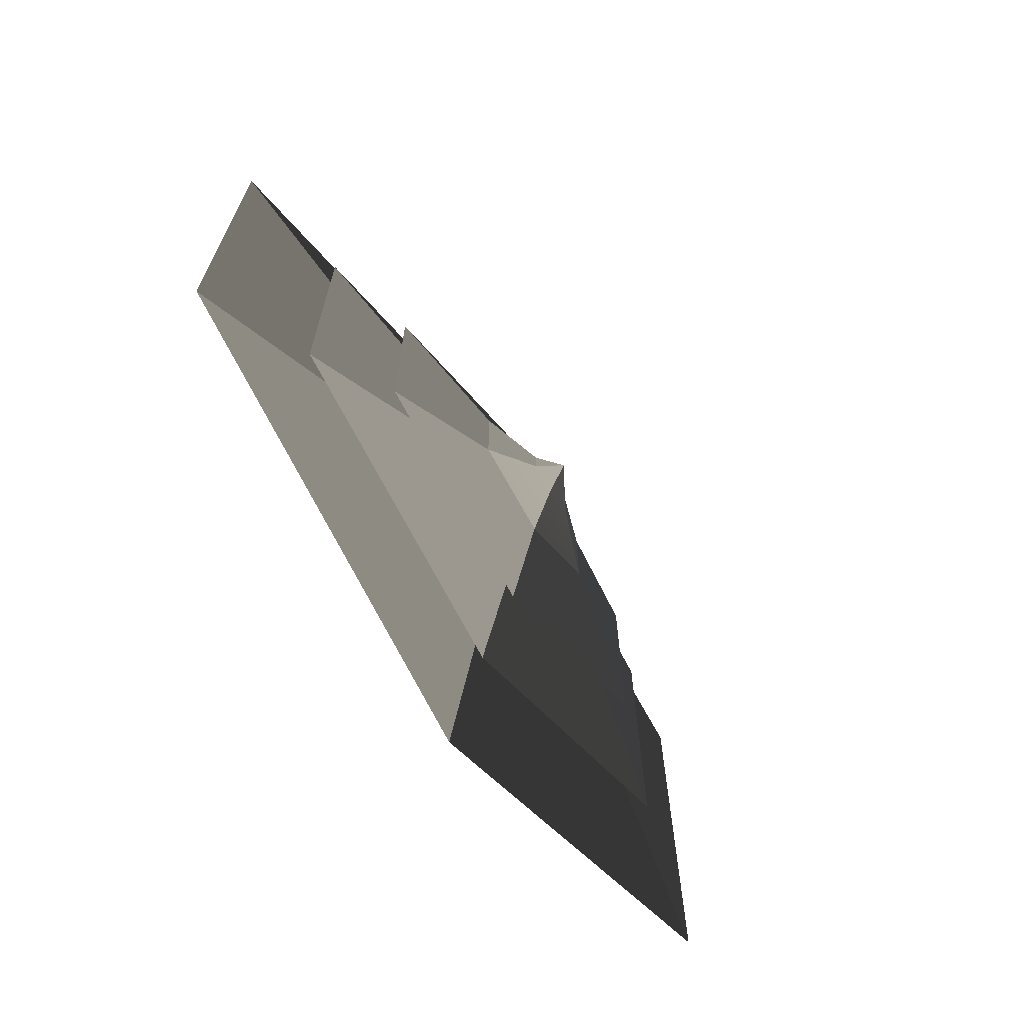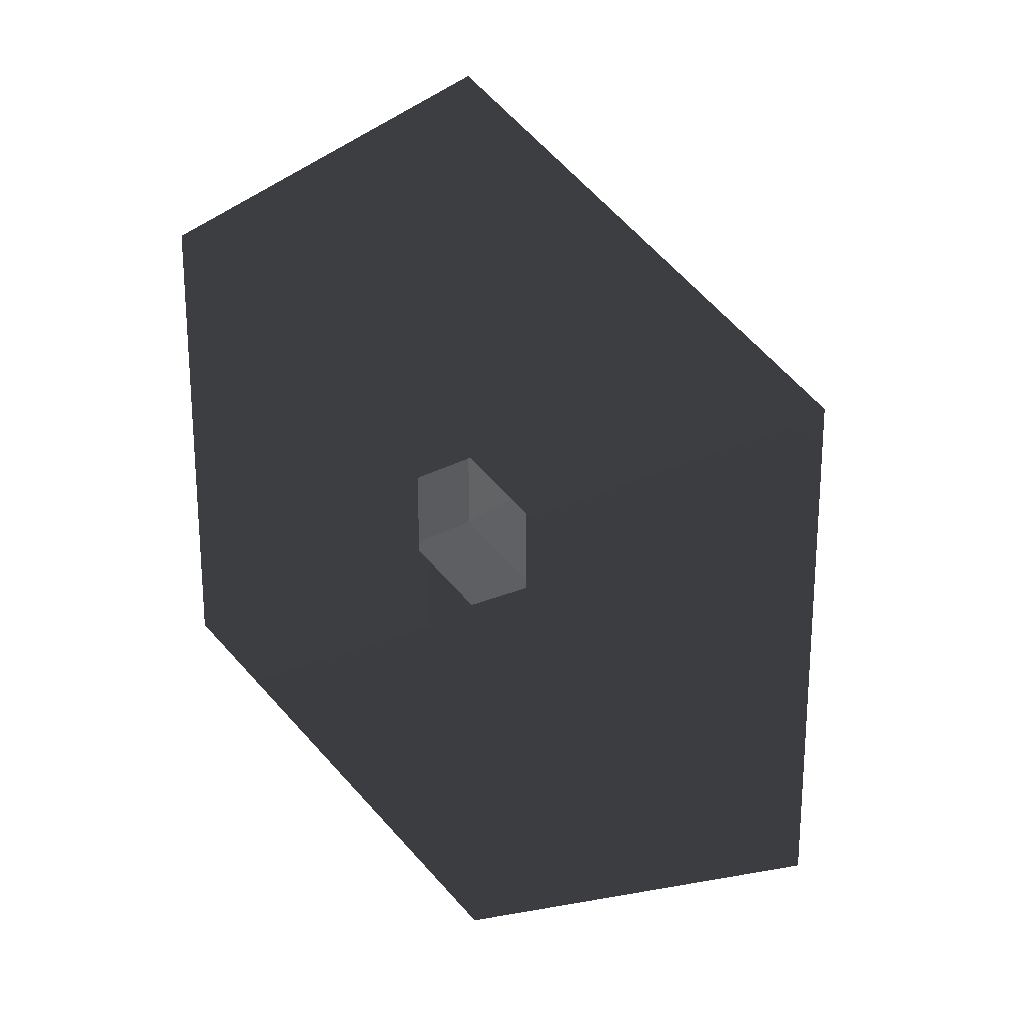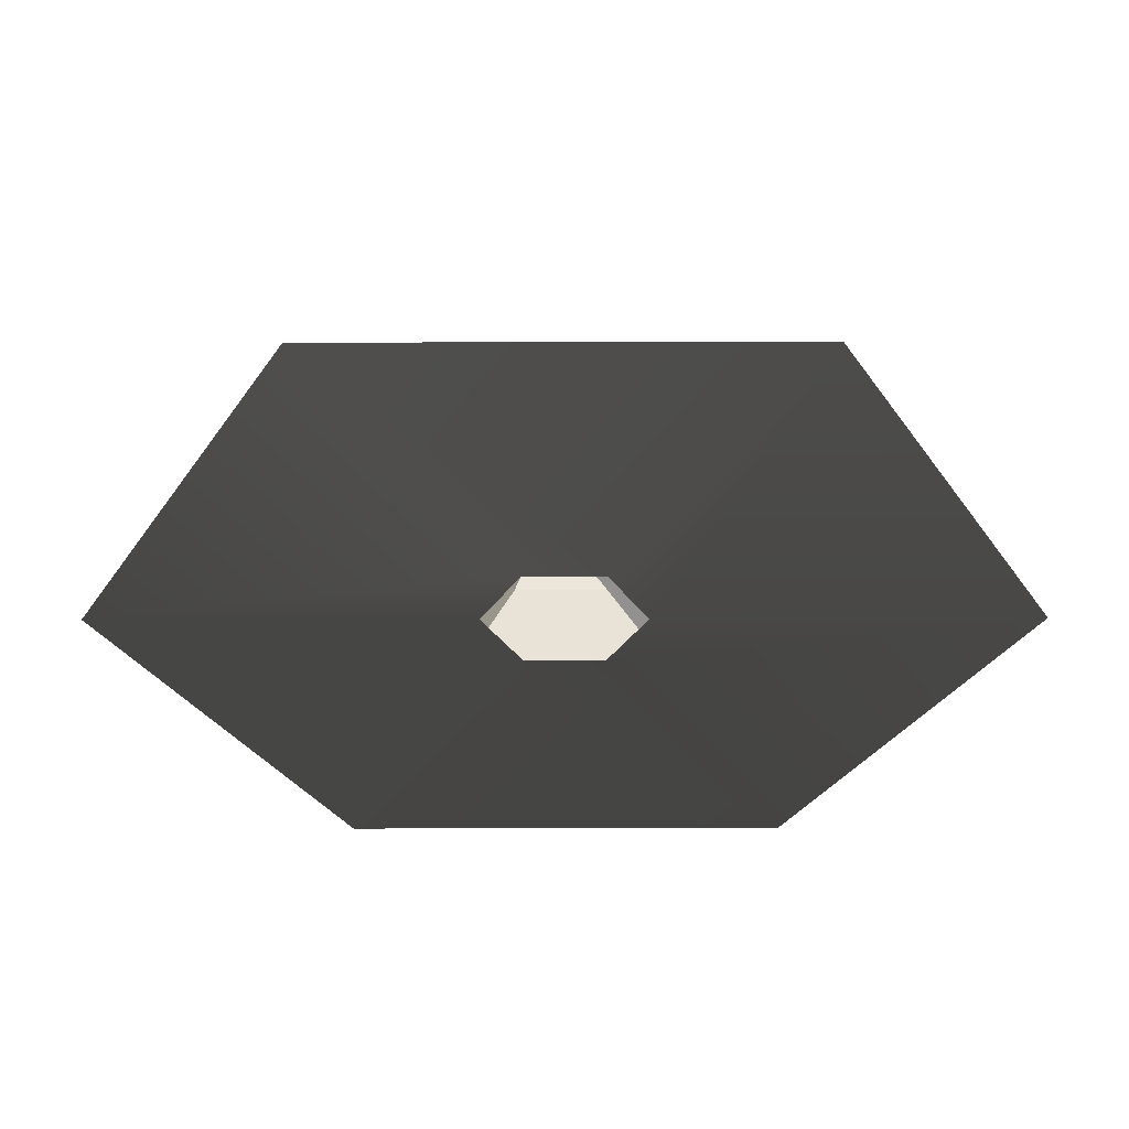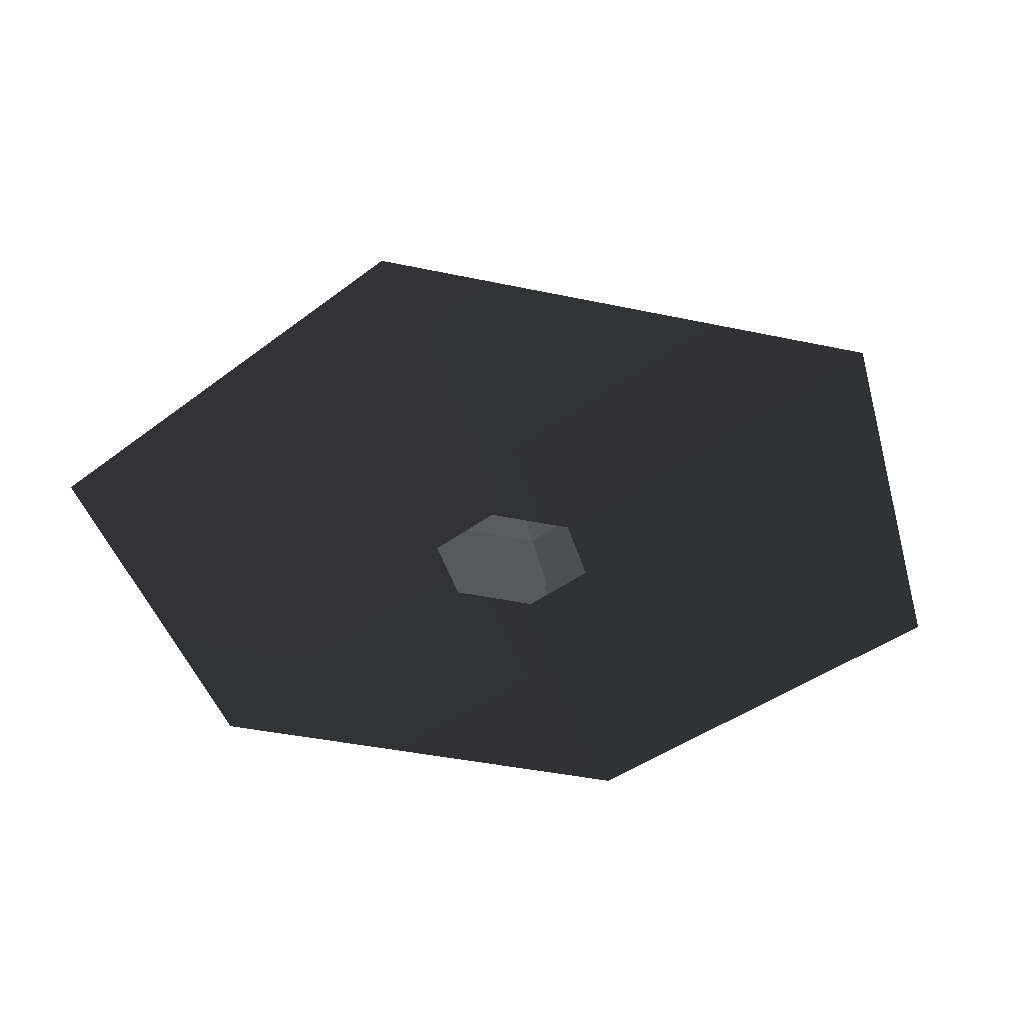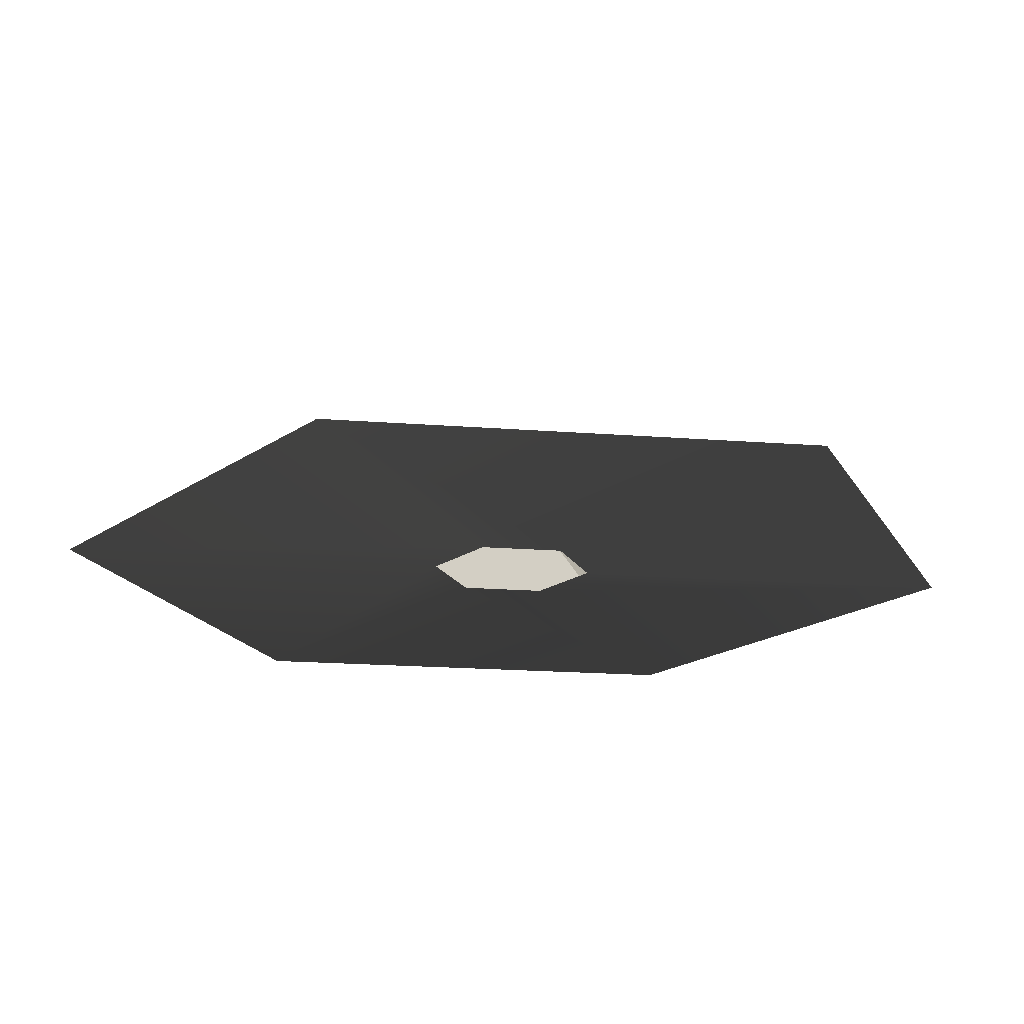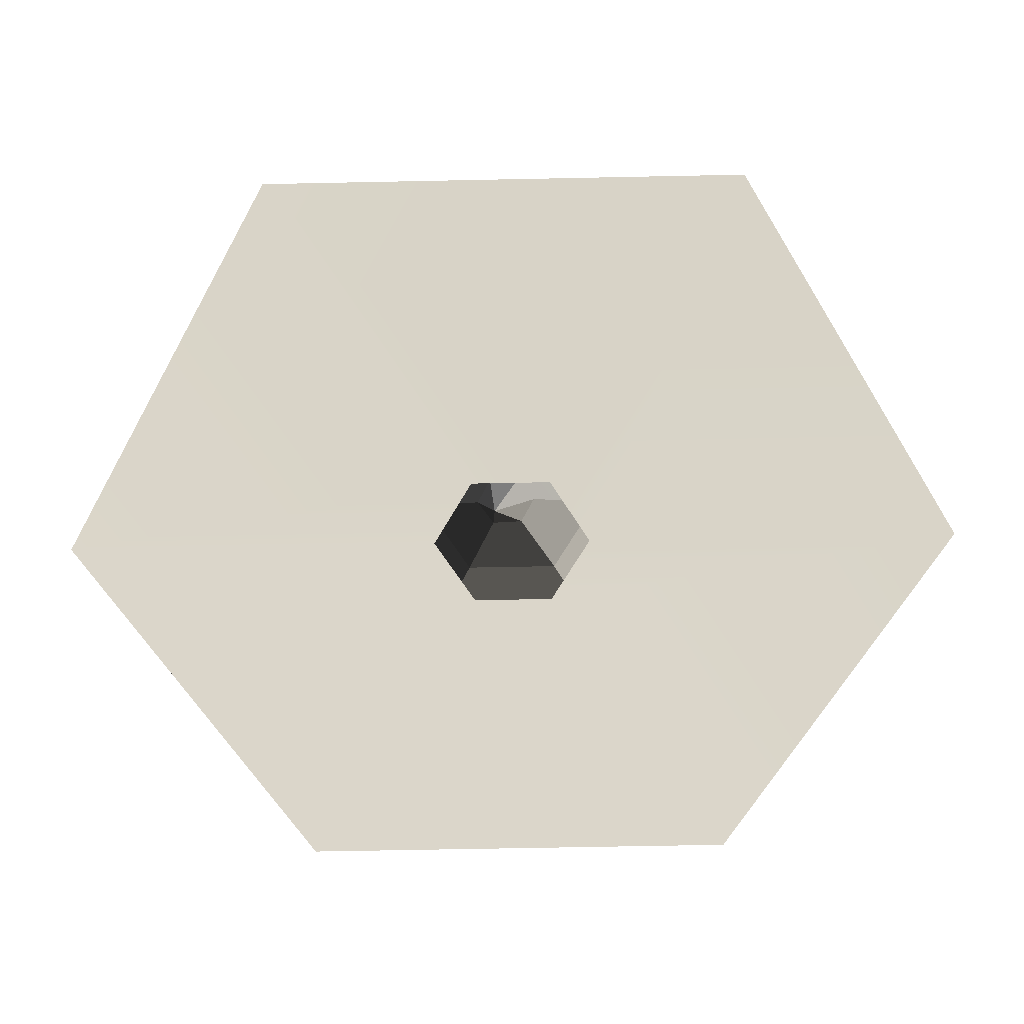
<metadata>
{"format":"obj","ext":"obj","renderer":"f3d","projection":"perspective","resolution":1024,"background":"white","views":[{"elev":-69.8,"azim":-55.5,"up":"+Y"},{"elev":23.9,"azim":-140.9,"up":"+Y"},{"elev":-36.0,"azim":-89.8,"up":"+Z"},{"elev":-38.0,"azim":-165.4,"up":"+Z"},{"elev":-19.4,"azim":81.8,"up":"+Z"},{"elev":-61.0,"azim":-28.8,"up":"+Z"}]}
</metadata>
<code>
v 0.1666 5.511 7.848
v 3.358 3.483 7.863
v 0 4.898 10
v 3.358 3.483 7.863
v 3.192 -0.2775 7.899
v 0 4.898 10
v 3.192 -0.2775 7.899
v -0.1666 -2.009 7.919
v 0 4.898 10
v 9.941 -5.277 5.32
v 0 -11.02 5.32
v -0.1666 -2.009 7.919
v -3.358 0.01896 7.904
v 0 4.898 10
v 0 -11.02 5.32
v -9.941 -5.277 5.32
v -3.358 0.01896 7.904
v -3.192 3.779 7.869
v 0 4.898 10
v -3.192 3.779 7.869
v 0.1666 5.511 7.848
v 0 4.898 10
v -49.3 28.46 -5.908
v 0 56.93 -5.908
v 0 28.37 -2
v -24.57 14.19 -2
v -34.96 20.18 -1.937
v 0 40.37 -1.937
v 0 17.61 2.21
v -15.25 8.806 2.21
v -9.941 6.202 5.32
v 0 11.94 5.32
v 0.1666 5.511 7.848
v -3.192 3.779 7.869
v -49.3 -28.46 -5.908
v -49.3 28.46 -5.908
v -24.57 14.19 -2
v -24.57 -14.19 -2
v -34.96 -20.18 -1.937
v -34.96 20.18 -1.937
v -15.25 8.806 2.21
v -15.25 -8.806 2.21
v -9.941 -5.277 5.32
v -9.941 6.202 5.32
v -3.192 3.779 7.869
v -3.358 0.01896 7.904
v 0 -56.93 -5.908
v -49.3 -28.46 -5.908
v -24.57 -14.19 -2
v 0 -28.37 -2
v 0 -40.37 -1.937
v -34.96 -20.18 -1.937
v -15.25 -8.806 2.21
v 0 -17.61 2.21
v 49.3 -28.46 -5.908
v 0 -56.93 -5.908
v 0 -28.37 -2
v 24.57 -14.19 -2
v 34.96 -20.18 -1.937
v 0 -40.37 -1.937
v 0 -17.61 2.21
v 15.25 -8.806 2.21
v 49.3 28.46 -5.908
v 49.3 -28.46 -5.908
v 24.57 -14.19 -2
v 24.57 14.19 -2
v 34.96 20.18 -1.937
v 34.96 -20.18 -1.937
v 15.25 -8.806 2.21
v 15.25 8.806 2.21
v 9.941 6.202 5.32
v 9.941 -5.277 5.32
v 3.192 -0.2775 7.899
v 3.358 3.483 7.863
v 0 56.93 -5.908
v 49.3 28.46 -5.908
v 24.57 14.19 -2
v 0 28.37 -2
v 0 40.37 -1.937
v 34.96 20.18 -1.937
v 15.25 8.806 2.21
v 0 17.61 2.21
v 0 11.94 5.32
v 9.941 6.202 5.32
v 3.358 3.483 7.863
v 0.1666 5.511 7.848
v 0 17.61 2.21
v 15.25 8.806 2.21
v 24.52 14.15 2.151
v 0 28.31 2.151
v 24.52 -14.15 2.151
v 15.25 -8.806 2.21
v 0 -28.31 2.151
v 0 -17.61 2.21
v -24.52 -14.15 2.151
v -15.25 -8.806 2.21
v -24.52 14.15 2.151
v -15.25 8.806 2.21
v 0 28.31 2.151
v 24.52 14.15 2.151
v 9.941 6.202 5.32
v 0 11.94 5.32
v 24.52 14.15 2.151
v 24.52 -14.15 2.151
v 9.941 -5.277 5.32
v 9.941 6.202 5.32
v 24.52 -14.15 2.151
v 0 -28.31 2.151
v 0 -11.02 5.32
v 9.941 -5.277 5.32
v 0 -28.31 2.151
v -24.52 -14.15 2.151
v -9.941 -5.277 5.32
v 0 -11.02 5.32
v -24.52 -14.15 2.151
v -24.52 14.15 2.151
v -9.941 6.202 5.32
v -9.941 -5.277 5.32
v -24.52 14.15 2.151
v 0 28.31 2.151
v 0 11.94 5.32
v -9.941 6.202 5.32
v 0 28.37 -2
v 24.57 14.19 -2
v 34.96 20.18 -1.937
v 0 40.37 -1.937
v 34.96 -20.18 -1.937
v 24.57 -14.19 -2
v 0 -40.37 -1.937
v 0 -28.37 -2
v -34.96 -20.18 -1.937
v -24.57 -14.19 -2
v -34.96 20.18 -1.937
v -24.57 14.19 -2
v 0 10 -6
v 8.66 5 -6
v 49.3 28.46 -5.908
v 0 56.93 -5.908
v 49.3 -28.46 -5.908
v 8.66 -5 -6
v 0 -56.93 -5.908
v 0 -10 -6
v -49.3 -28.46 -5.908
v -8.66 -5 -6
v -49.3 28.46 -5.908
v -8.66 5 -6
g Cylinder_010_1241_23
f 1 3 2
f 4 6 5
f 7 9 8
f 10 7 8
f 10 8 11
f 12 14 13
f 15 12 13
f 15 13 16
f 17 19 18
f 20 22 21
f 23 25 24
f 23 26 25
f 27 29 28
f 27 30 29
f 31 33 32
f 31 34 33
f 35 37 36
f 35 38 37
f 39 41 40
f 39 42 41
f 43 45 44
f 43 46 45
f 47 49 48
f 47 50 49
f 51 53 52
f 51 54 53
f 55 57 56
f 55 58 57
f 59 61 60
f 59 62 61
f 63 65 64
f 63 66 65
f 67 69 68
f 67 70 69
f 71 73 72
f 71 74 73
f 75 77 76
f 75 78 77
f 79 81 80
f 79 82 81
f 83 85 84
f 83 86 85
f 87 89 88
f 87 90 89
f 88 89 91
f 88 91 92
f 92 91 93
f 92 93 94
f 94 93 95
f 94 95 96
f 96 95 97
f 96 97 98
f 98 90 87
f 98 97 90
f 99 101 100
f 99 102 101
f 103 105 104
f 103 106 105
f 107 109 108
f 107 110 109
f 111 113 112
f 111 114 113
f 115 117 116
f 115 118 117
f 119 121 120
f 119 122 121
f 123 125 124
f 123 126 125
f 124 125 127
f 124 127 128
f 128 127 129
f 128 129 130
f 130 129 131
f 130 131 132
f 132 131 133
f 132 133 134
f 134 126 123
f 134 133 126
f 135 137 136
f 135 138 137
f 136 137 139
f 136 139 140
f 140 139 141
f 140 141 142
f 142 141 143
f 142 143 144
f 144 143 145
f 144 145 146
f 146 138 135
f 146 145 138

</code>
